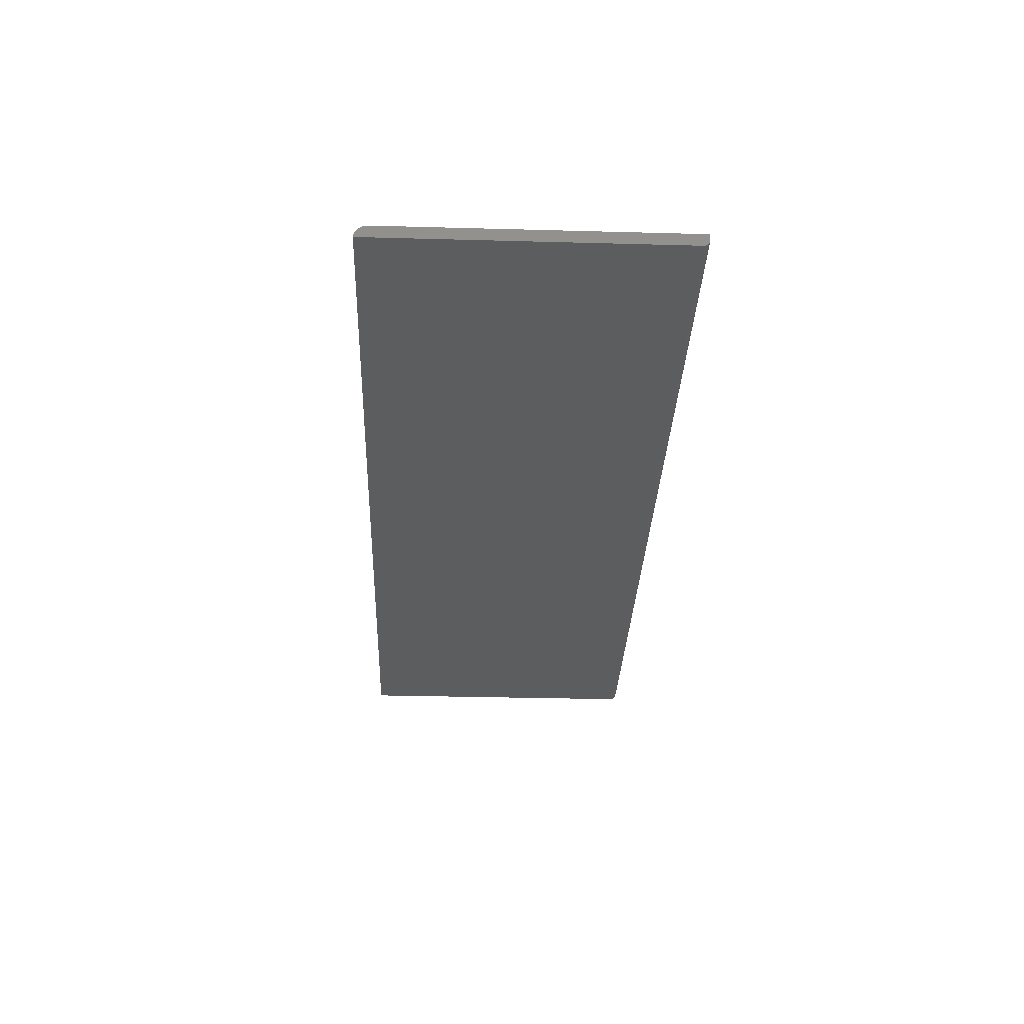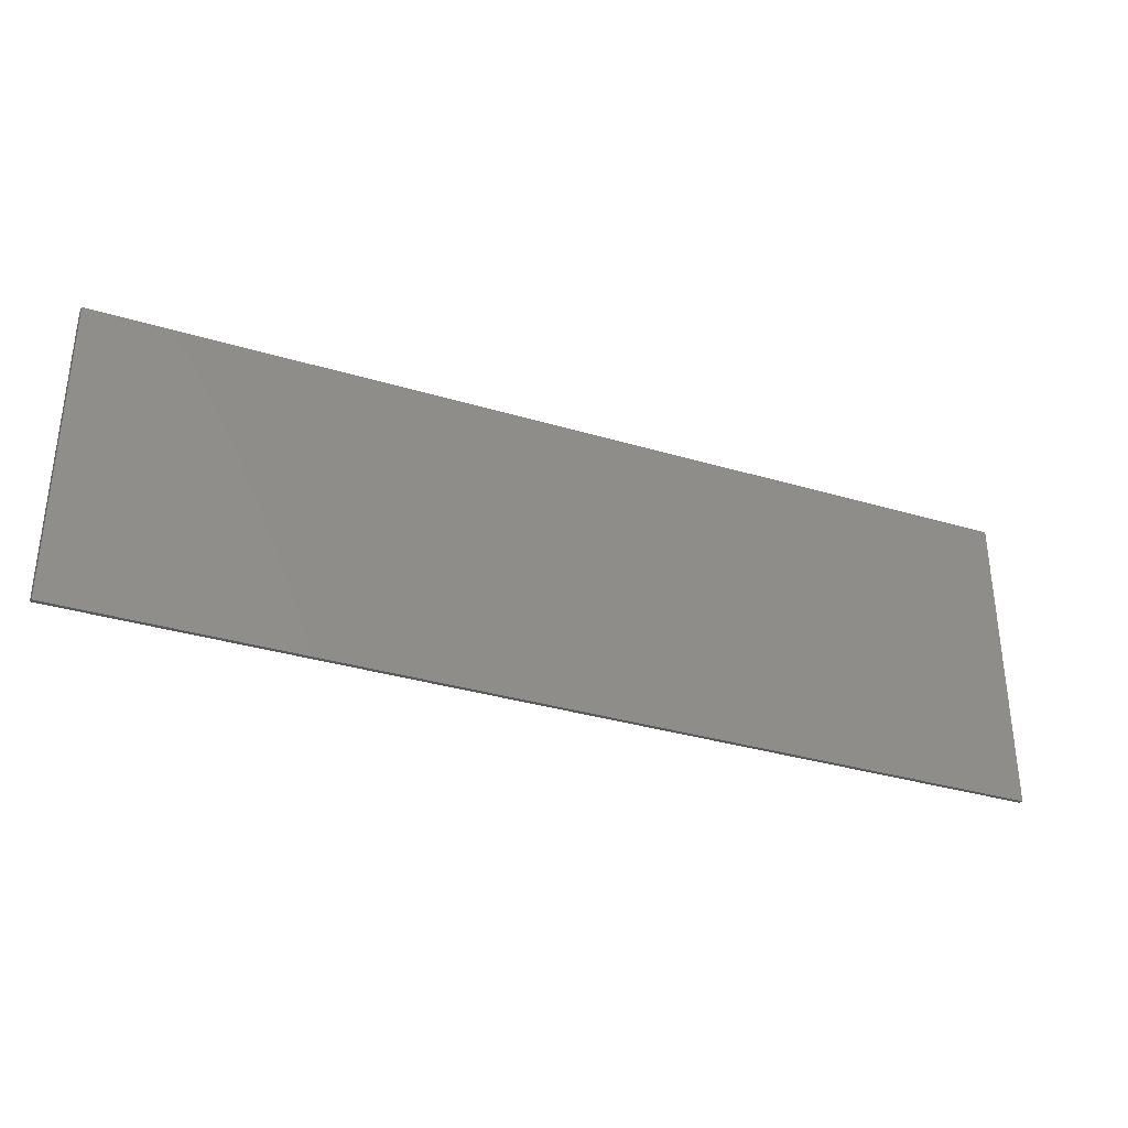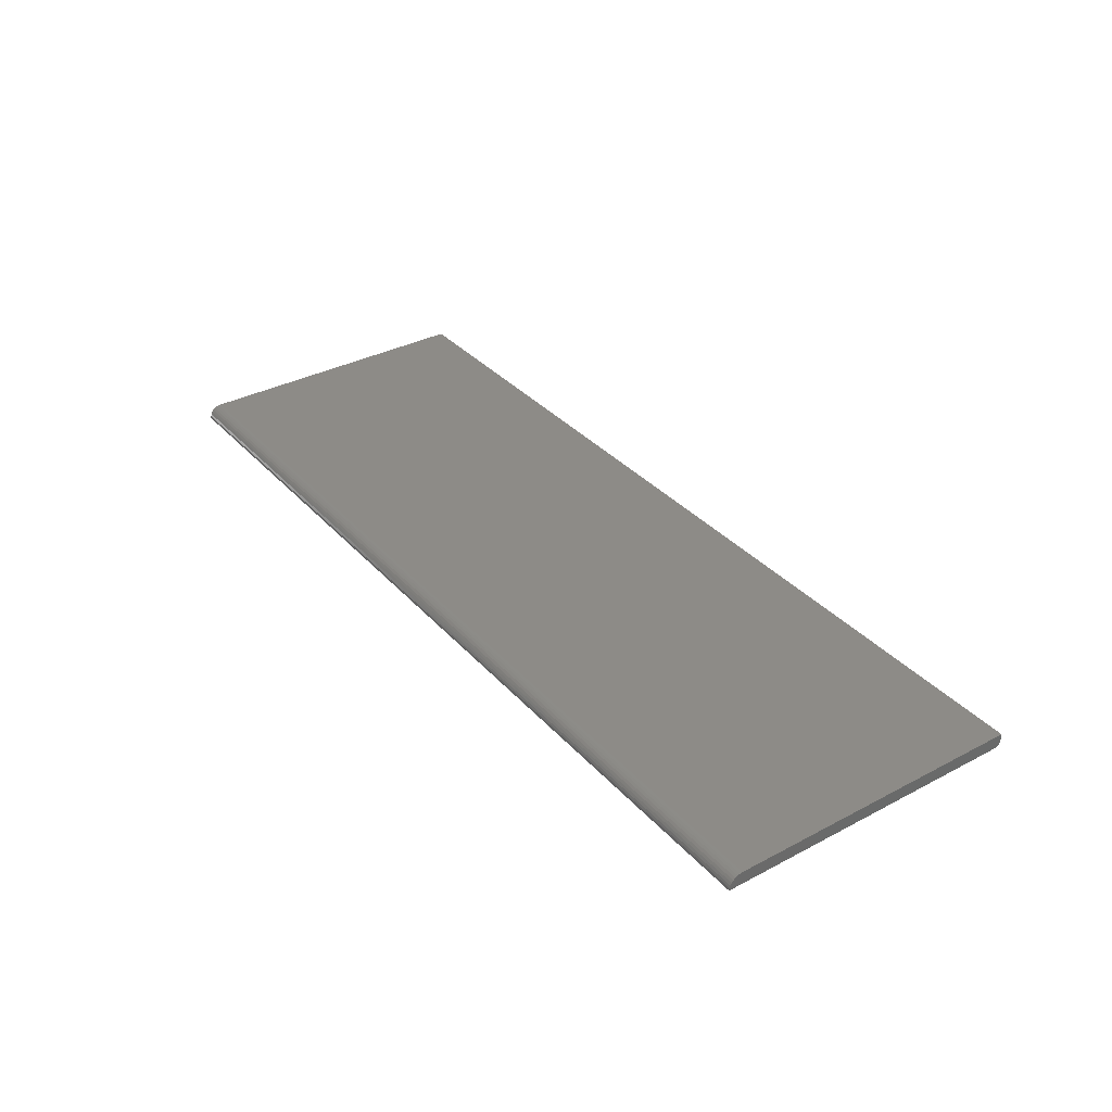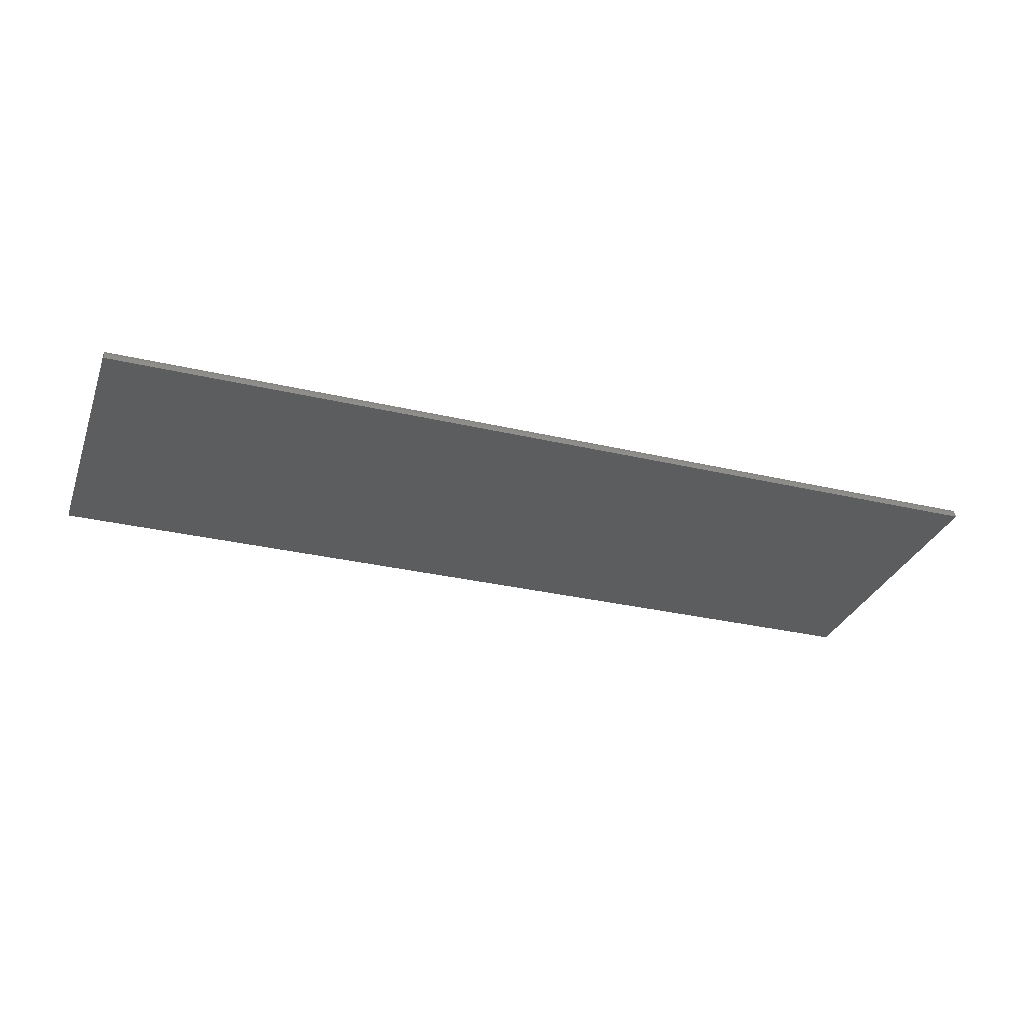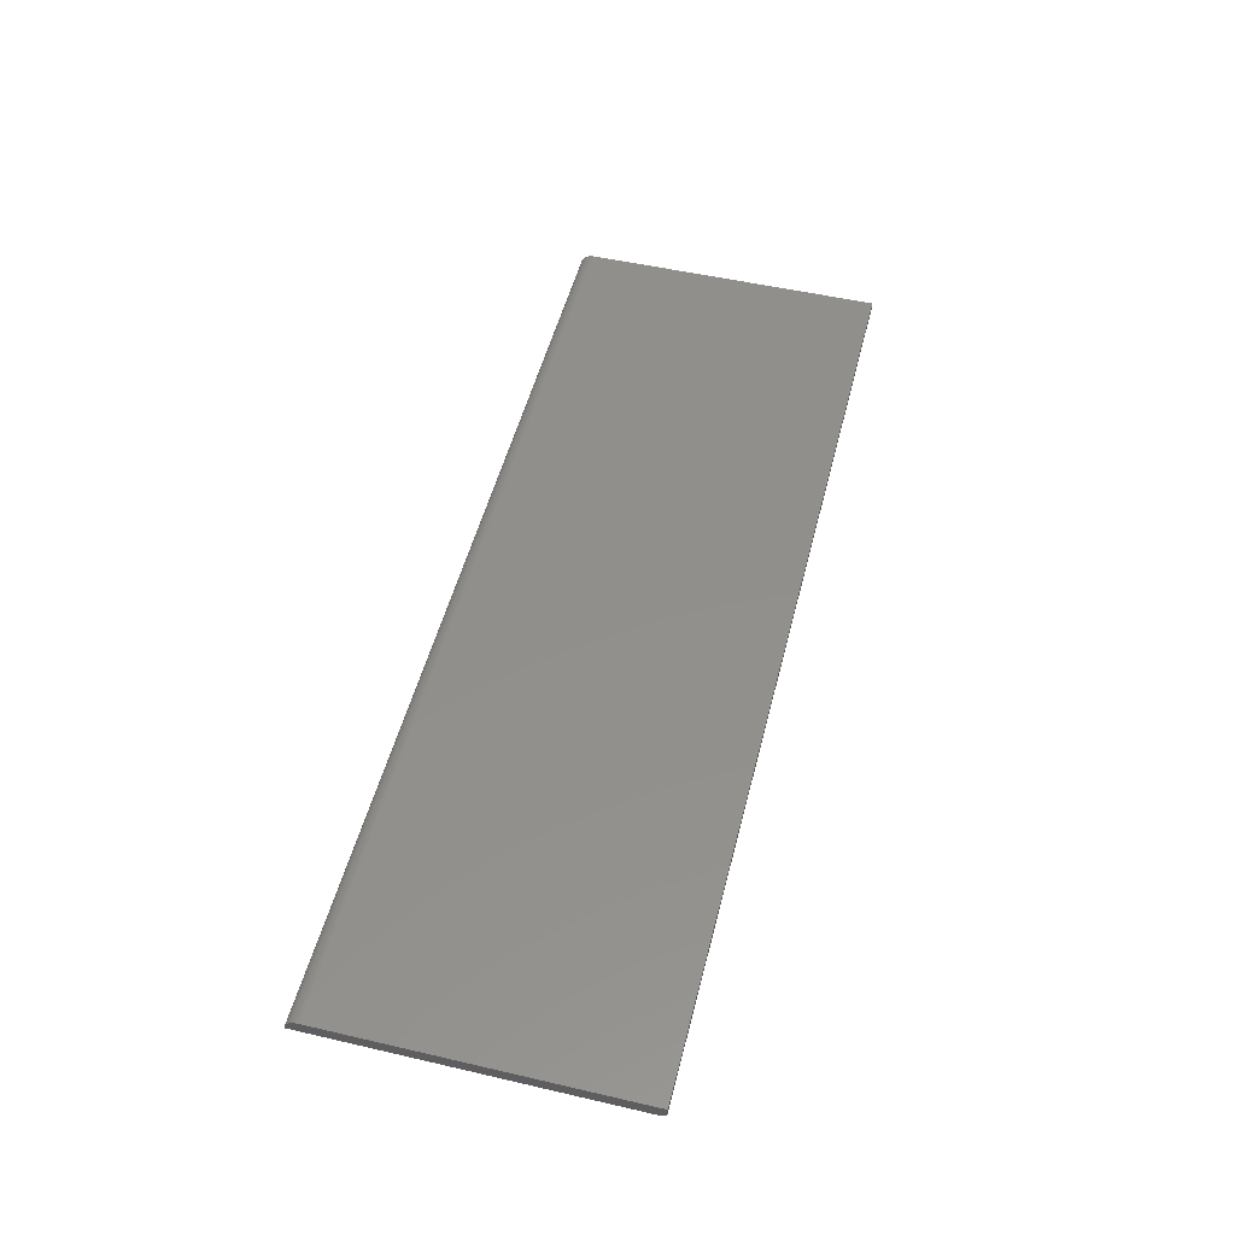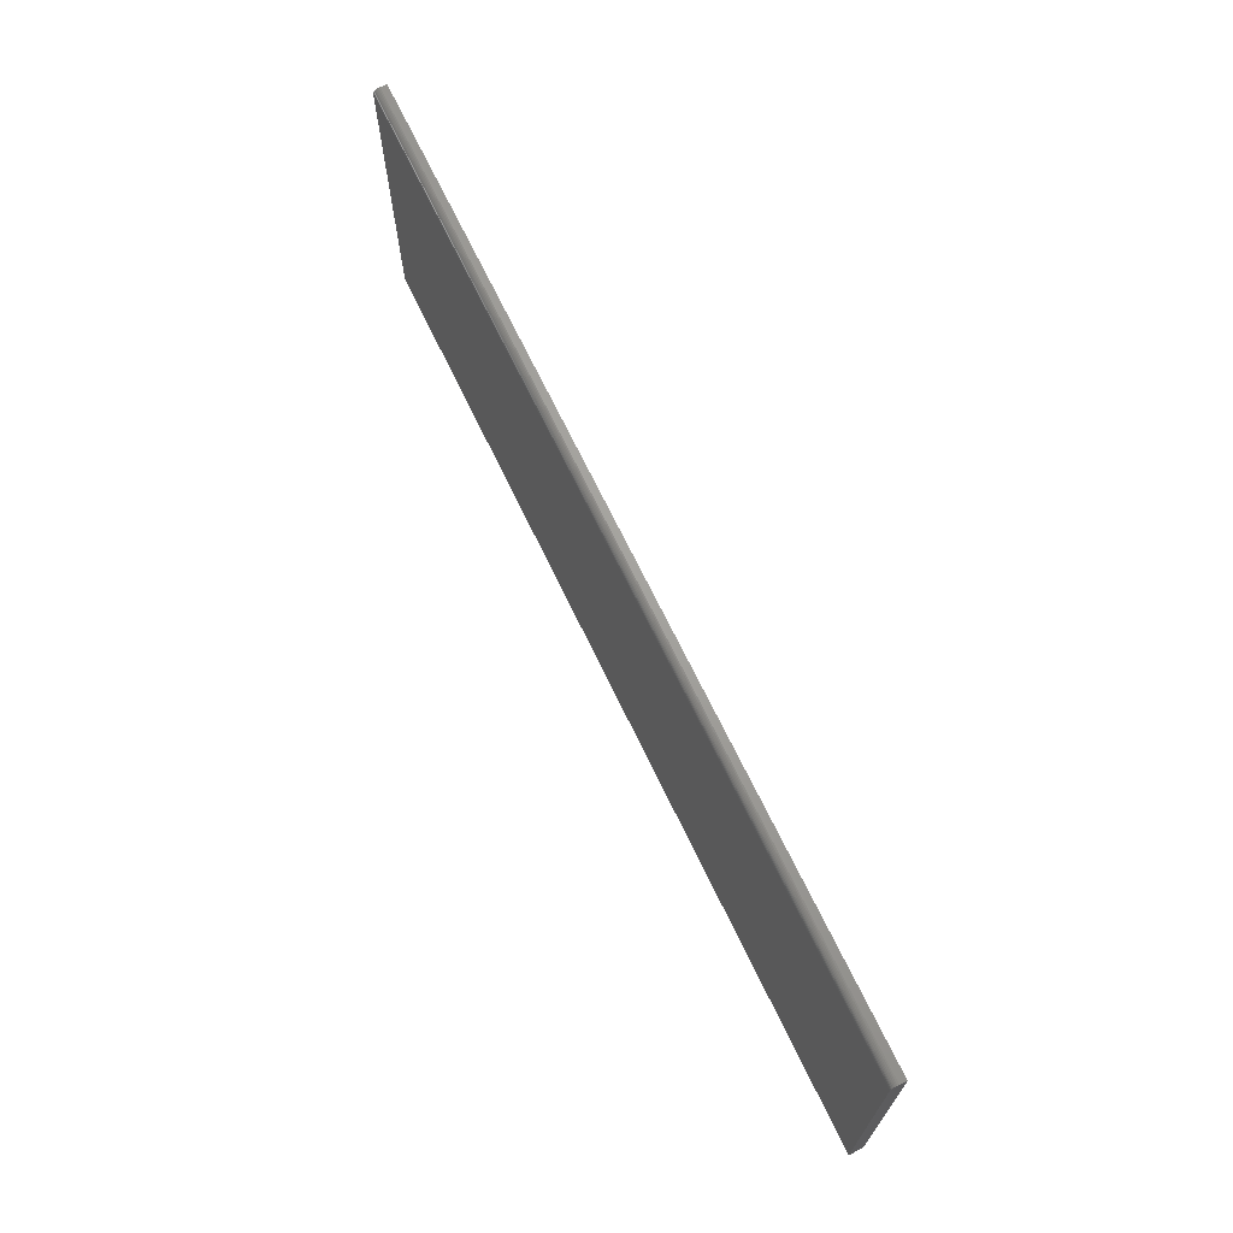
<metadata>
{"format":"stl","ext":"stl","renderer":"f3d","projection":"perspective","resolution":1024,"background":"white","views":[{"elev":-31.4,"azim":87.8,"up":"+Z"},{"elev":-34.0,"azim":157.9,"up":"+Y"},{"elev":34.6,"azim":54.7,"up":"+Z"},{"elev":-31.2,"azim":-18.5,"up":"+Z"},{"elev":51.4,"azim":104.1,"up":"+Z"},{"elev":68.2,"azim":-115.5,"up":"+Y"}]}
</metadata>
<code>
# stl→obj: 38 verts, 72 faces
v -0.3359 0.1392 0
v -0.3359 0.1436 0.001317
v -0.3359 0.1408 0.0001501
v -0.3359 0.1422 0.0005947
v -0.3359 0.1457 0.003472
v -0.3359 0.147 0.01562
v -0.3359 0.147 0.007812
v -0.3359 0.1469 0.006288
v -0.3359 0.1464 0.004823
v -0.3359 -0.2031 0.01562
v -0.3359 0.1448 0.002288
v -0.3359 -0.2062 0.01532
v -0.3359 -0.2176 0.005979
v -0.3359 -0.2161 0.008681
v -0.3359 -0.2142 0.01105
v -0.3359 -0.2118 0.01299
v -0.3359 -0.2091 0.01444
v -0.3359 -0.2188 0
v -0.3359 -0.2184 0.003048
v 0.75 -0.2031 0.01562
v 0.75 -0.2062 0.01532
v 0.75 -0.2091 0.01444
v 0.75 0.1392 0
v 0.75 -0.2118 0.01299
v 0.75 -0.2142 0.01105
v 0.75 -0.2161 0.008681
v 0.75 -0.2176 0.005979
v 0.75 -0.2184 0.003048
v 0.75 -0.2188 0
v 0.75 0.1408 0.0001501
v 0.75 0.1422 0.0005947
v 0.75 0.1436 0.001317
v 0.75 0.1448 0.002288
v 0.75 0.1457 0.003472
v 0.75 0.1464 0.004823
v 0.75 0.1469 0.006288
v 0.75 0.147 0.007812
v 0.75 0.147 0.01562
f 1 2 3
f 2 4 3
f 5 6 7
f 5 7 8
f 5 8 9
f 10 6 5
f 10 5 11
f 10 11 2
f 10 2 1
f 12 13 14
f 12 14 15
f 12 15 16
f 12 16 17
f 18 19 13
f 18 13 12
f 18 12 10
f 18 10 1
f 20 21 22
f 23 20 22
f 23 22 24
f 23 24 25
f 23 25 26
f 23 26 27
f 23 27 28
f 23 28 29
f 30 31 32
f 30 32 33
f 30 33 34
f 30 34 35
f 30 35 36
f 30 36 37
f 38 20 23
f 38 23 30
f 38 30 37
f 18 1 29
f 29 1 23
f 38 37 6
f 6 37 7
f 23 1 30
f 30 1 3
f 30 3 31
f 31 3 4
f 31 4 32
f 32 4 2
f 32 2 33
f 33 2 11
f 33 11 34
f 34 11 5
f 34 5 35
f 35 5 9
f 35 9 36
f 36 9 8
f 36 8 37
f 37 8 7
f 10 20 6
f 6 20 38
f 18 29 19
f 19 29 28
f 19 28 13
f 13 28 27
f 13 27 14
f 14 27 26
f 14 26 15
f 15 26 25
f 15 25 16
f 16 25 24
f 16 24 17
f 17 24 22
f 17 22 12
f 12 22 21
f 12 21 10
f 10 21 20

</code>
